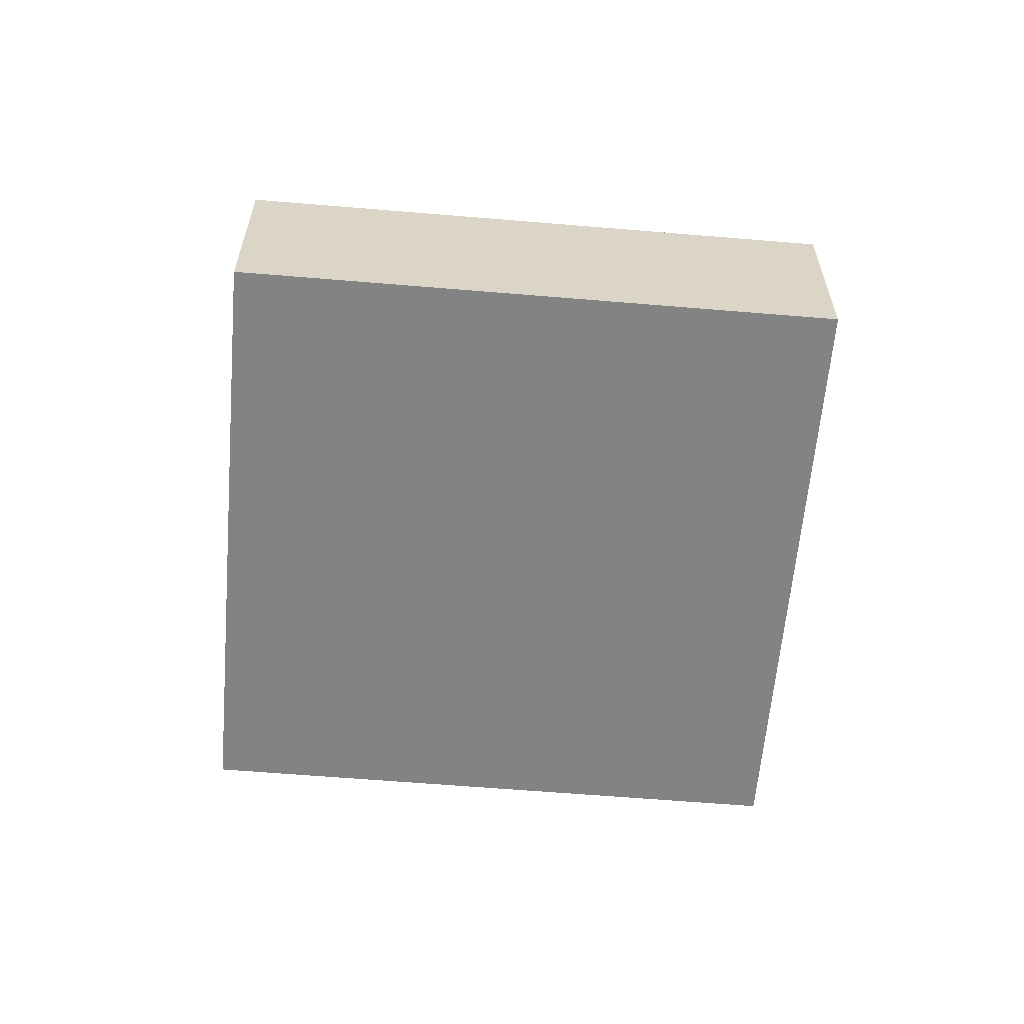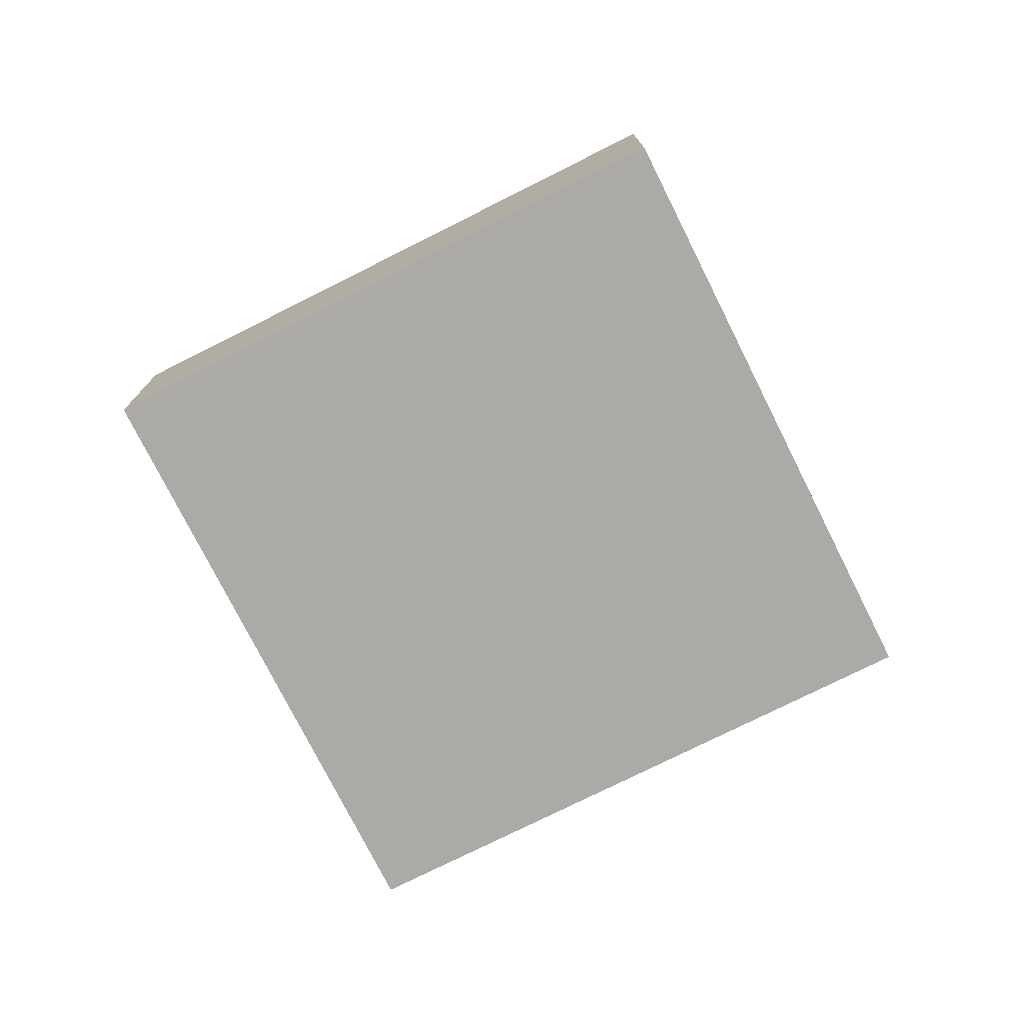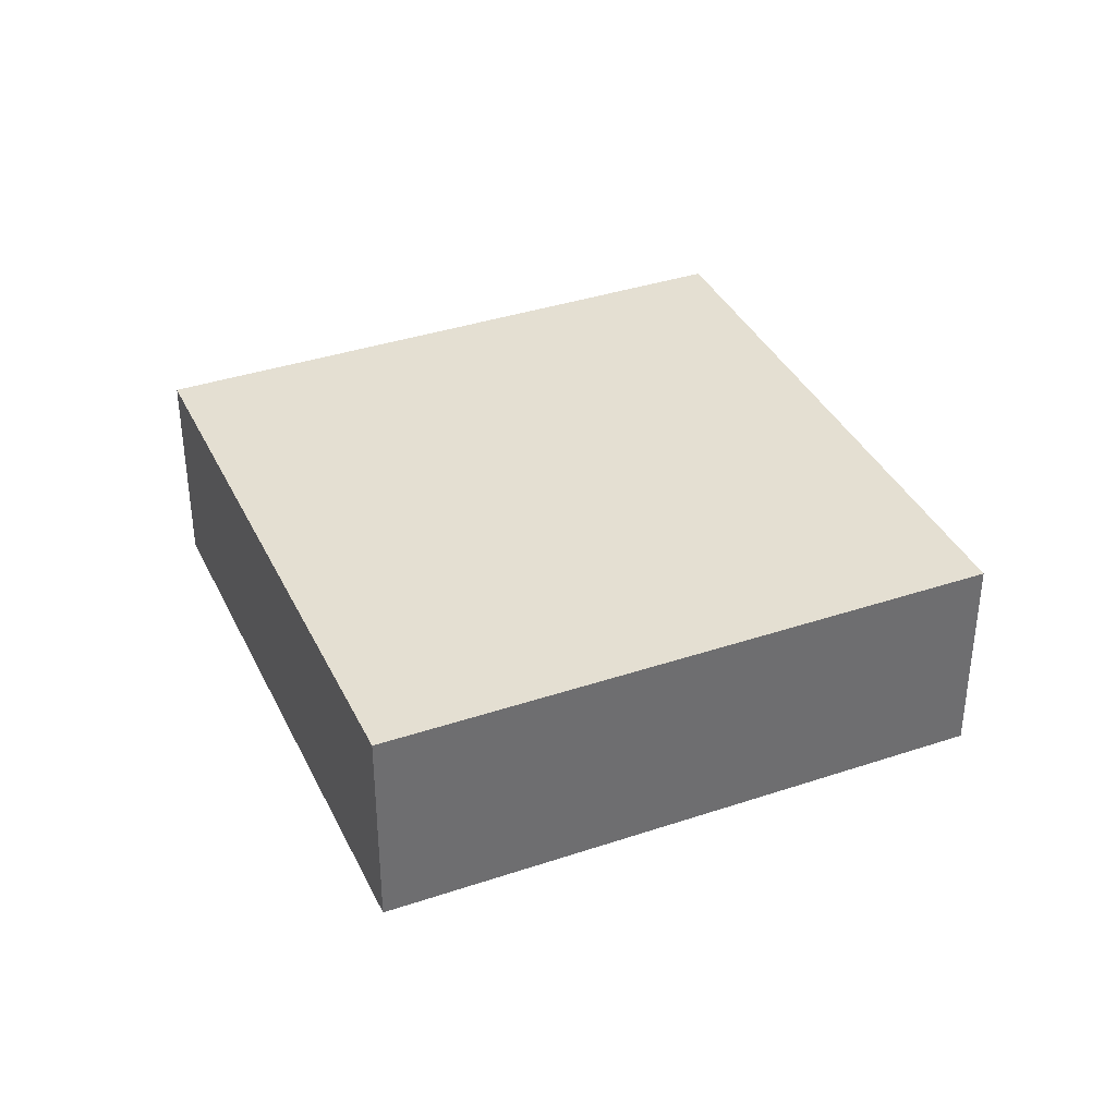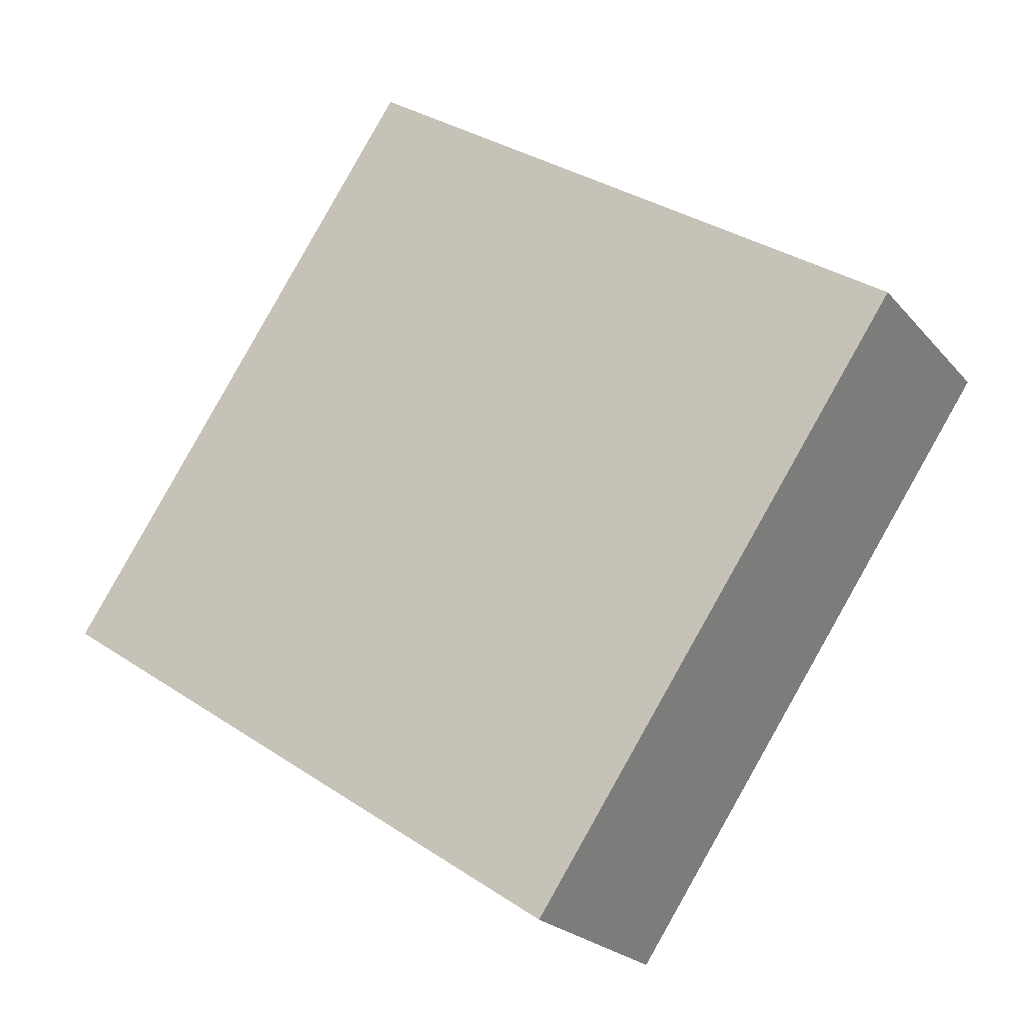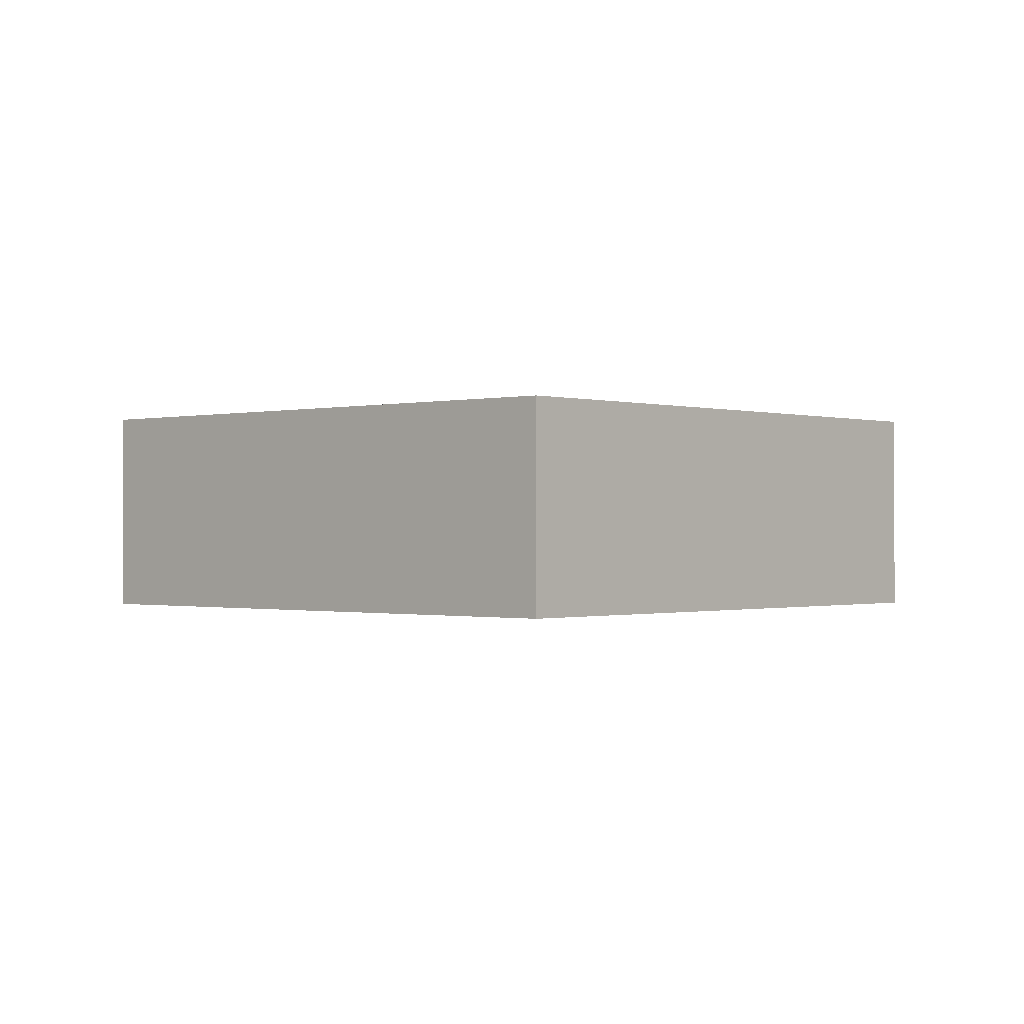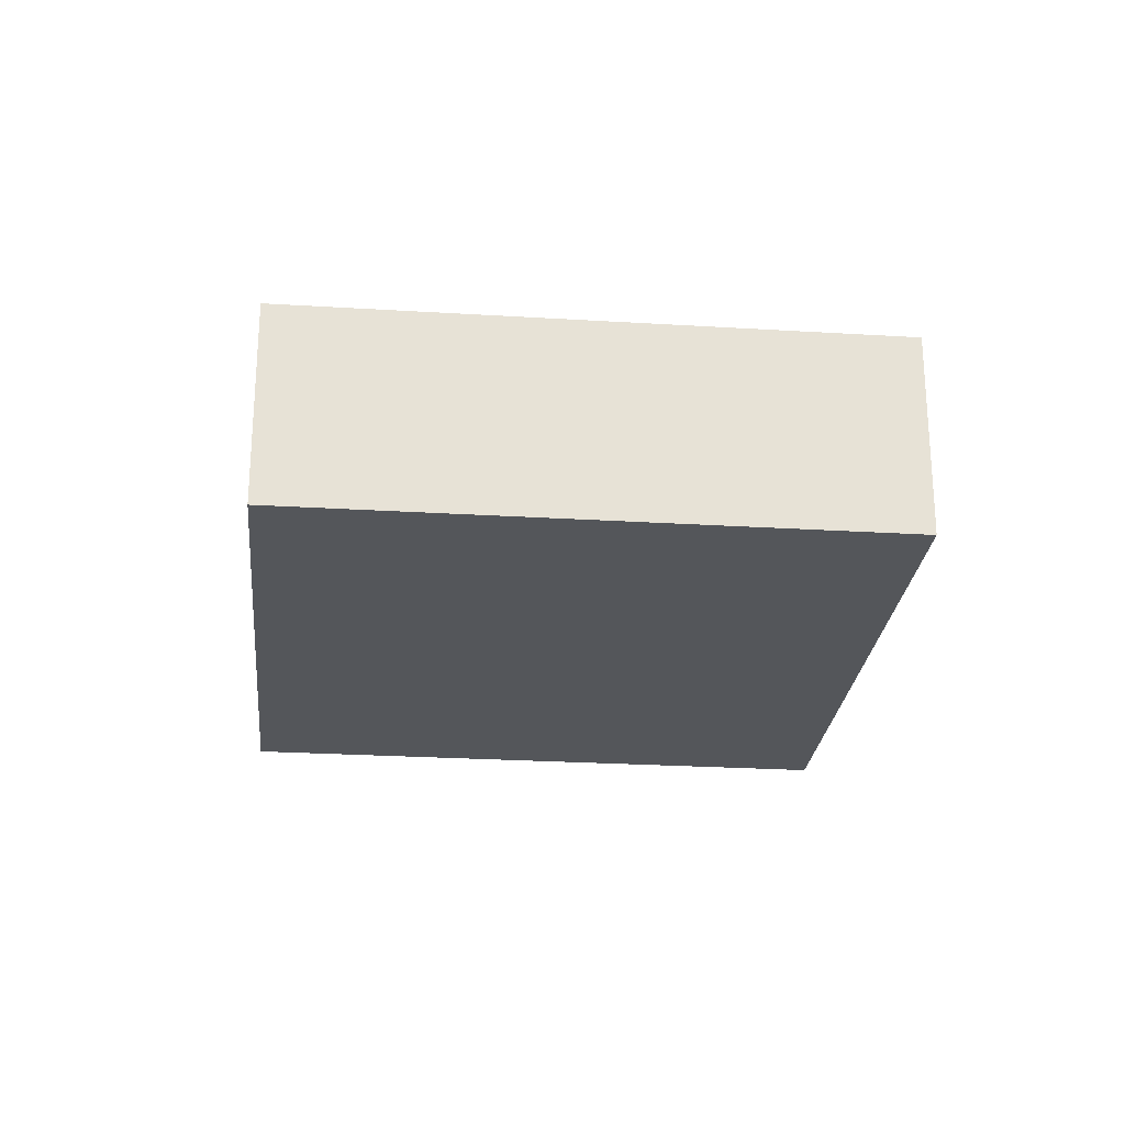
<metadata>
{"format":"obj","ext":"obj","renderer":"f3d","projection":"perspective","resolution":1024,"background":"white","views":[{"elev":-61.1,"azim":119.2,"up":"+Y"},{"elev":-75.9,"azim":-29.3,"up":"+Y"},{"elev":37.2,"azim":10.7,"up":"+Y"},{"elev":-22.5,"azim":29.0,"up":"+Z"},{"elev":-0.6,"azim":-103.8,"up":"+Y"},{"elev":-25.2,"azim":118.4,"up":"+Y"}]}
</metadata>
<code>
v  2.825 1.137 -1.91
v  1.905 1.137 2.817
v  4.73 1.137 0.907
v  0 1.137 6.962e-17
v  4.73 -5.554e-17 0.907
v  2.825 1.17e-16 -1.91
v  0 0 0
v  1.905 -1.725e-16 2.817
g defaultobject
f 1 2 3
f 2 1 4
f 5 1 3
f 1 5 6
f 6 4 1
f 4 6 7
f 7 2 4
f 2 7 8
f 8 3 2
f 3 8 5
f 8 6 5
f 6 8 7

</code>
